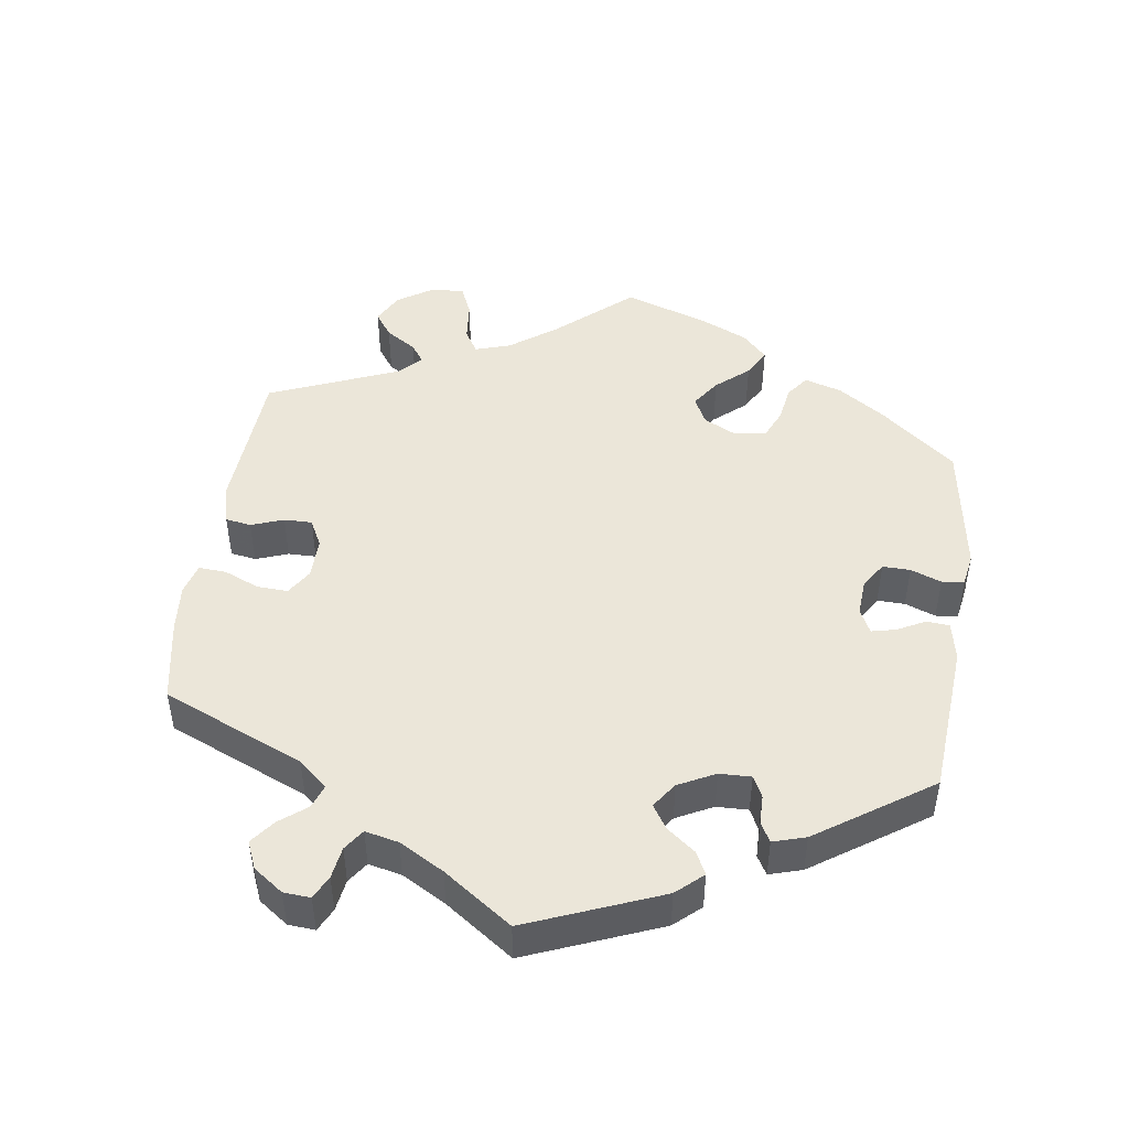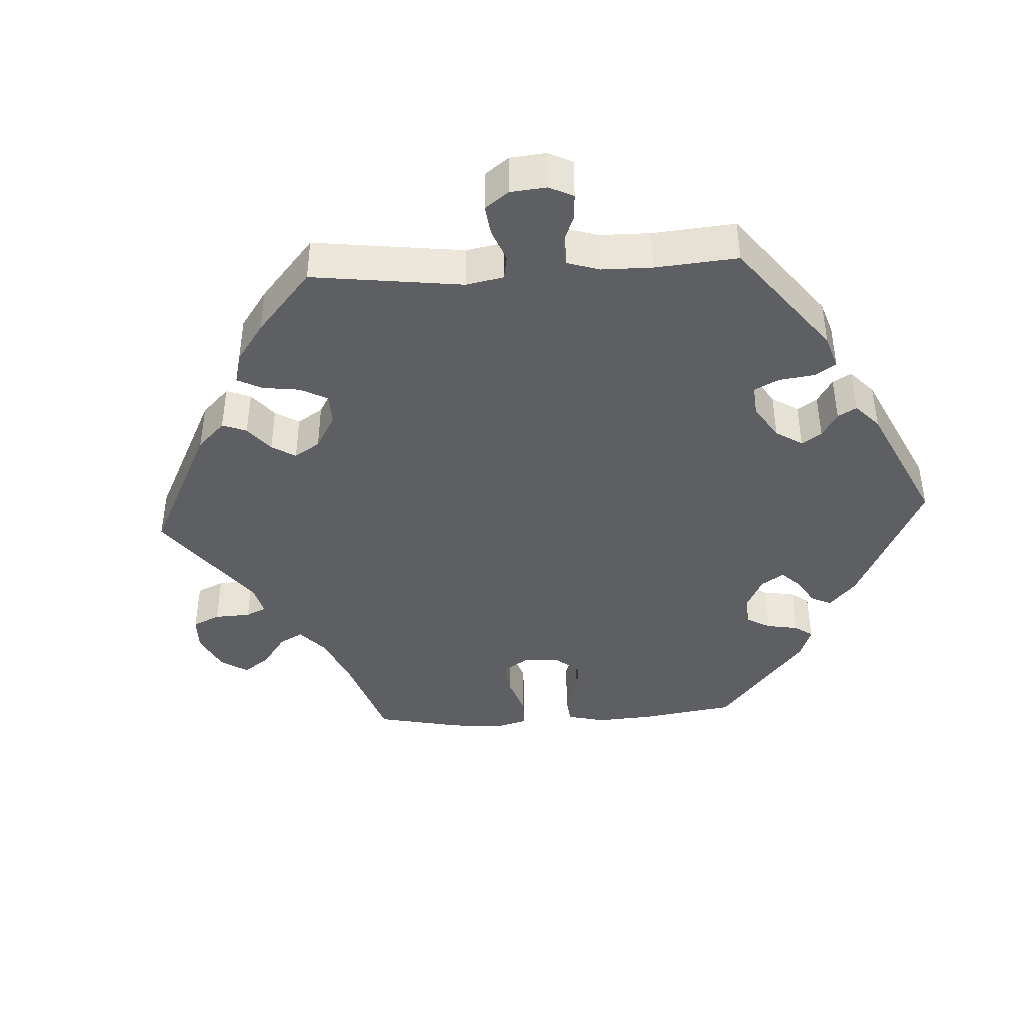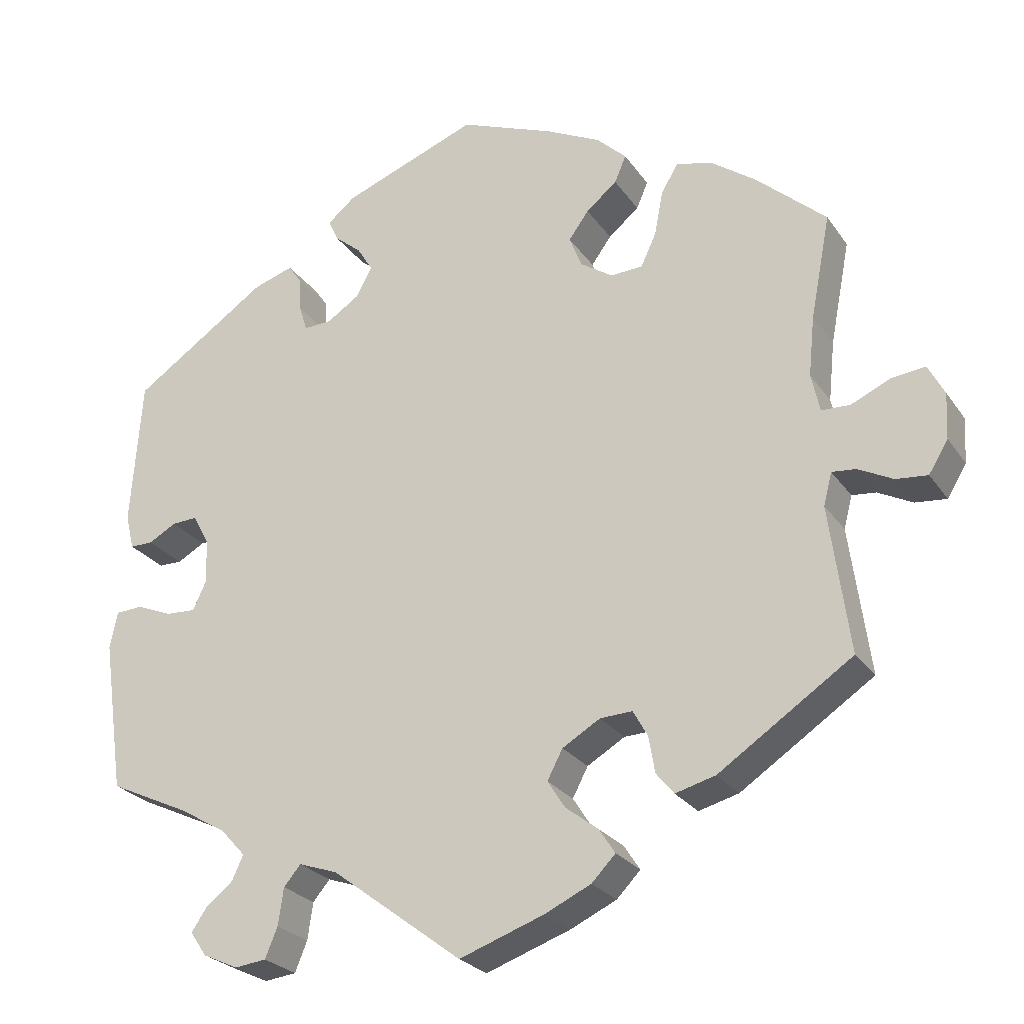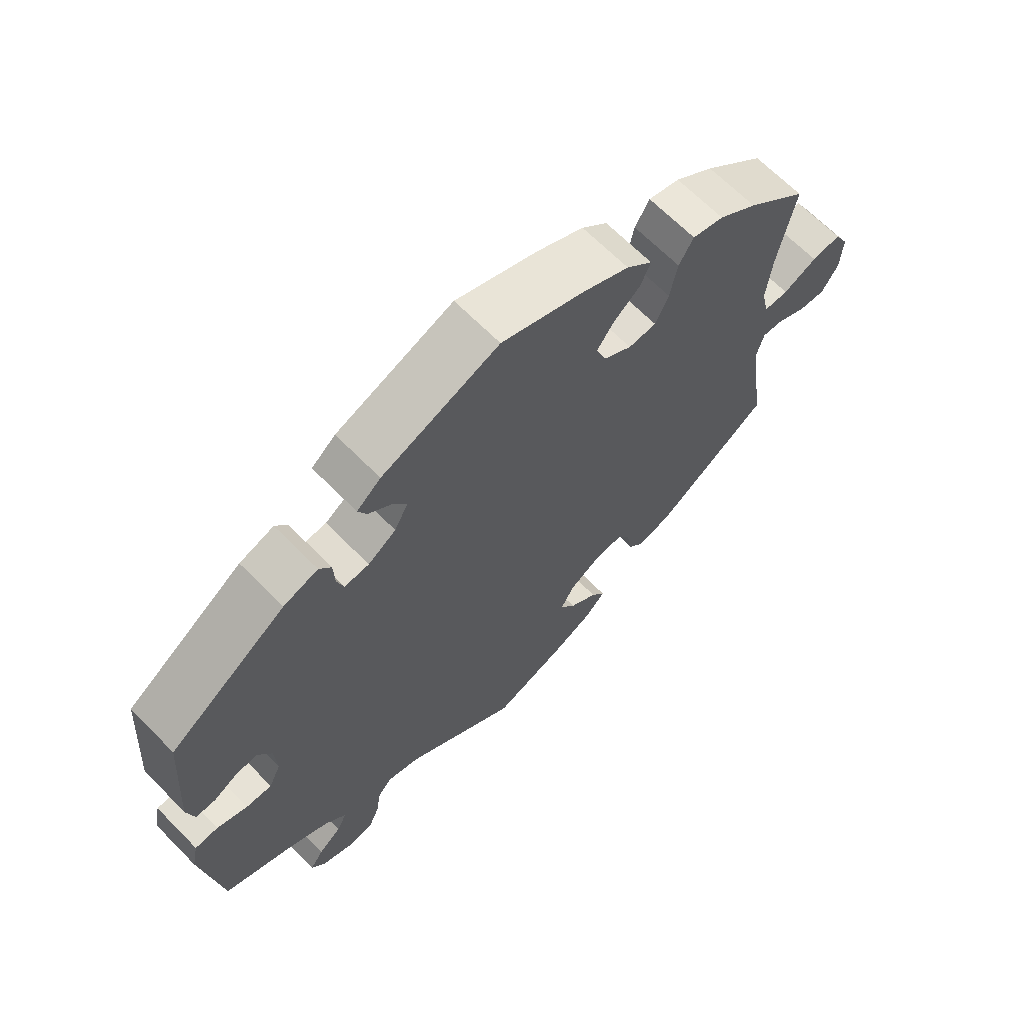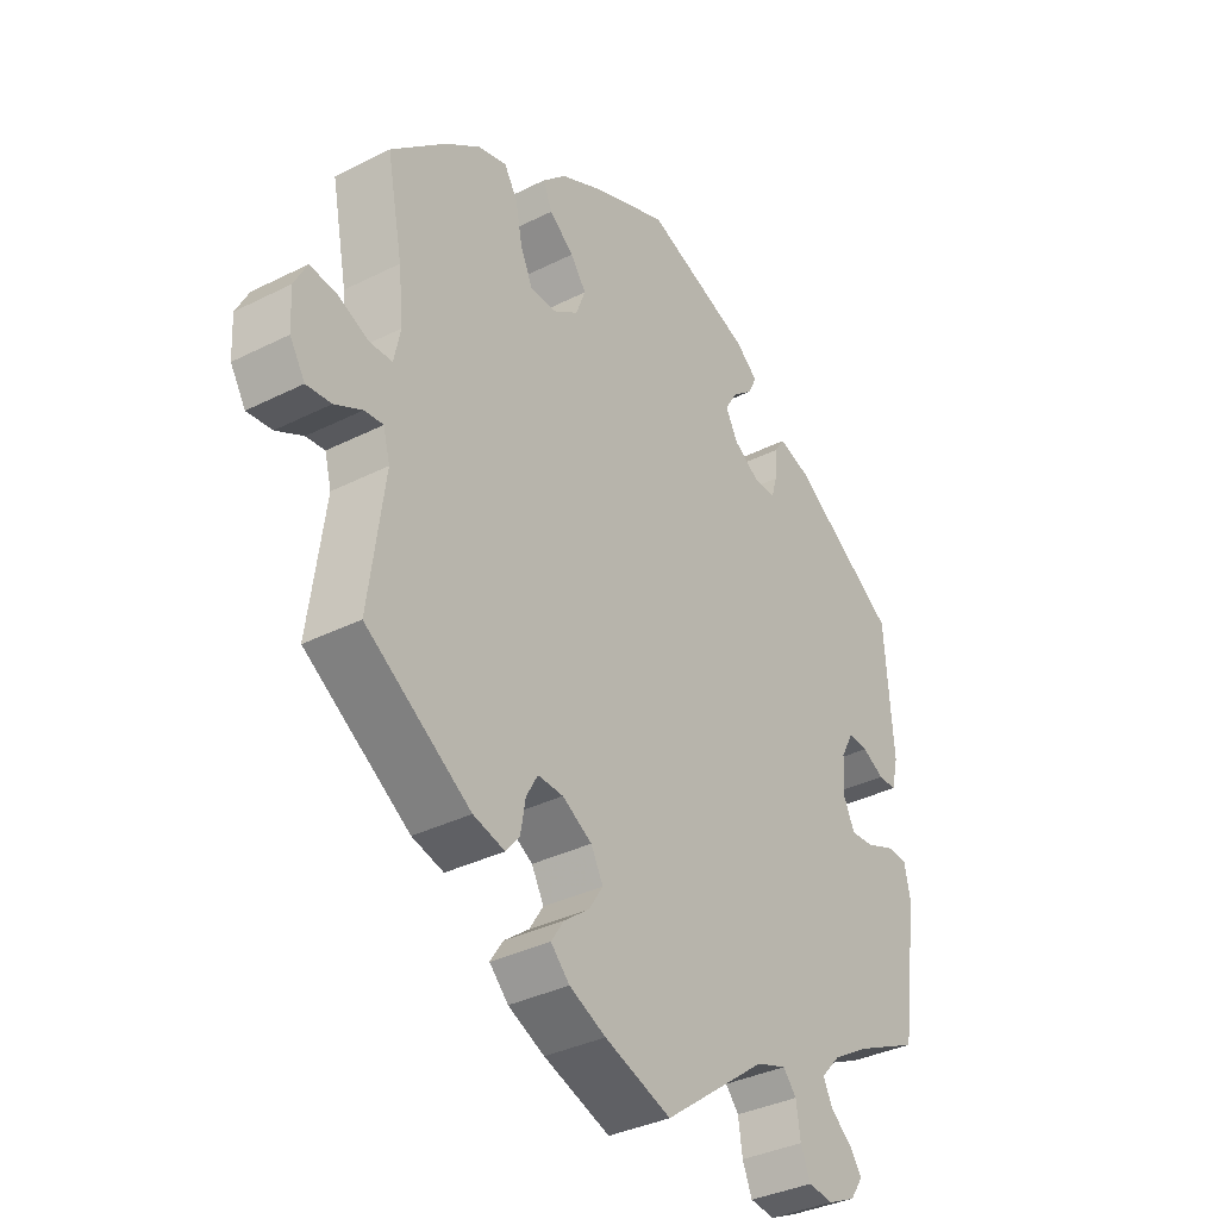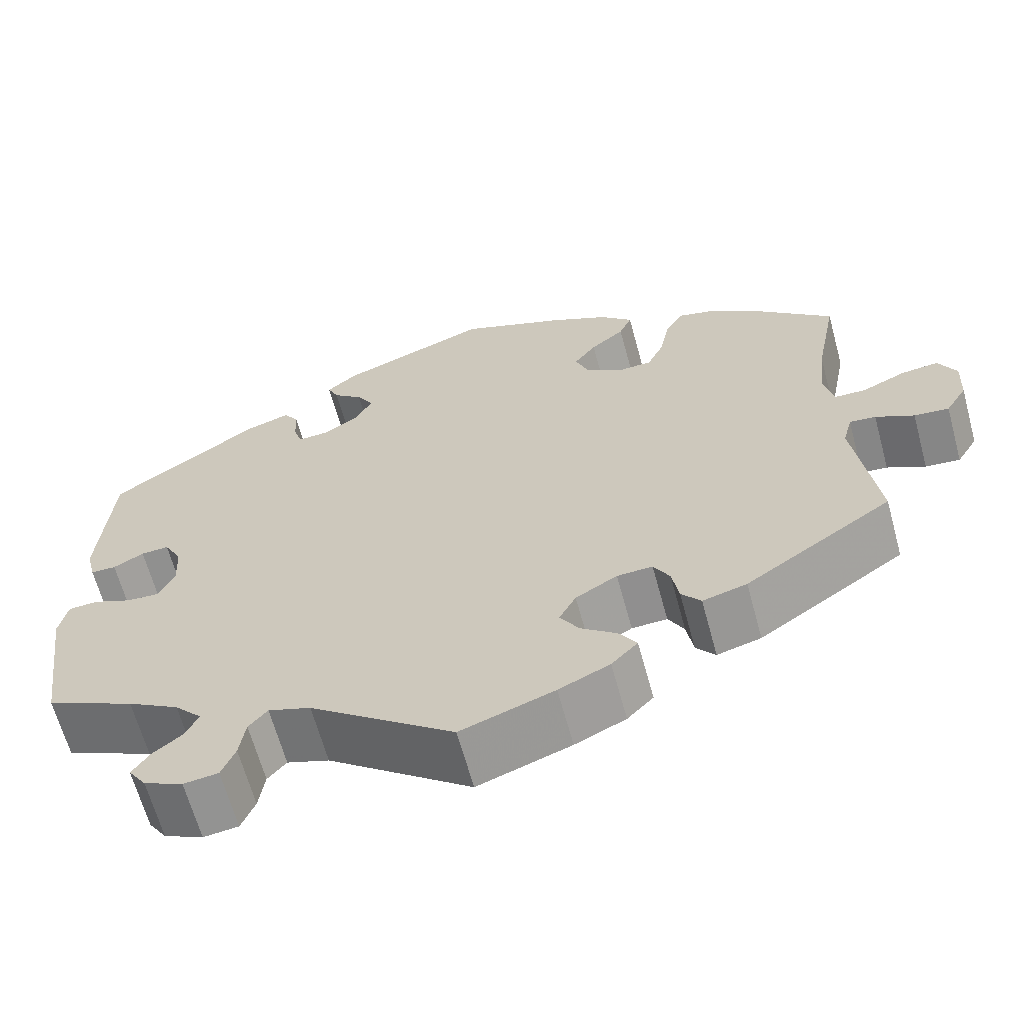
<metadata>
{"format":"obj","ext":"obj","renderer":"f3d","projection":"perspective","resolution":1024,"background":"white","views":[{"elev":47.4,"azim":-111.8,"up":"+Y"},{"elev":-41.8,"azim":-146.7,"up":"+Y"},{"elev":-25.4,"azim":26.6,"up":"+Z"},{"elev":66.4,"azim":-44.5,"up":"+Z"},{"elev":-35.2,"azim":123.8,"up":"+Z"},{"elev":-64.4,"azim":15.2,"up":"+Z"}]}
</metadata>
<code>
v -0.529 0.07 -0.09
v -0.519 0.07 -0.042
v -0.484 0.07 -0.04
v -0.438 0.07 -0.059
v -0.399 0.07 -0.061
v -0.381 0.07 -0.022
v -0.384 0.07 0.035
v -0.405 0.07 0.074
v -0.438 0.07 0.072
v -0.474 0.07 0.052
v -0.504 0.07 0.052
v -0.515 0.07 0.098
v -0.501 0.07 0.289
v -0.325 0.07 0.409
v -0.273 0.07 0.426
v -0.255 0.07 0.4
v -0.253 0.07 0.356
v -0.243 0.07 0.323
v -0.206 0.07 0.325
v -0.164 0.07 0.353
v -0.144 0.07 0.391
v -0.164 0.07 0.424
v -0.199 0.07 0.453
v -0.212 0.07 0.481
v -0.176 0.07 0.511
v 0 0.07 0.578
v 0.123 0.07 0.53
v 0.194 0.07 0.495
v 0.233 0.07 0.458
v 0.218 0.07 0.423
v 0.178 0.07 0.39
v 0.152 0.07 0.354
v 0.168 0.07 0.313
v 0.21 0.07 0.285
v 0.252 0.07 0.287
v 0.272 0.07 0.33
v 0.283 0.07 0.388
v 0.305 0.07 0.425
v 0.352 0.07 0.413
v 0.41 0.07 0.371
v 0.501 0.07 0.29
v 0.475 0.07 0.156
v 0.467 0.07 0.078
v 0.478 0.07 0.028
v 0.515 0.07 0.027
v 0.566 0.07 0.05
v 0.61 0.07 0.055
v 0.631 0.07 0.015
v 0.628 0.07 -0.044
v 0.603 0.07 -0.085
v 0.562 0.07 -0.081
v 0.517 0.07 -0.058
v 0.486 0.07 -0.055
v 0.475 0.07 -0.097
v 0.501 0.07 -0.288
v 0.328 0.07 -0.404
v 0.276 0.07 -0.418
v 0.253 0.07 -0.39
v 0.245 0.07 -0.343
v 0.226 0.07 -0.309
v 0.184 0.07 -0.311
v 0.135 0.07 -0.34
v 0.115 0.07 -0.378
v 0.138 0.07 -0.414
v 0.18 0.07 -0.446
v 0.201 0.07 -0.478
v 0.17 0.07 -0.51
v 0.11 0.07 -0.538
v 0 0.07 -0.577
v -0.17 0.07 -0.449
v -0.22 0.07 -0.432
v -0.242 0.07 -0.458
v -0.249 0.07 -0.506
v -0.265 0.07 -0.545
v -0.306 0.07 -0.55
v -0.352 0.07 -0.529
v -0.373 0.07 -0.498
v -0.353 0.07 -0.468
v -0.318 0.07 -0.44
v -0.303 0.07 -0.408
v -0.335 0.07 -0.373
v -0.396 0.07 -0.337
v -0.501 0.07 -0.288
v -0.529 0 -0.09
v -0.519 0 -0.042
v -0.484 0 -0.04
v -0.438 0 -0.059
v -0.399 0 -0.061
v -0.381 0 -0.022
v -0.384 0 0.035
v -0.405 0 0.074
v -0.438 0 0.072
v -0.474 0 0.052
v -0.504 0 0.052
v -0.515 0 0.098
v -0.501 0 0.289
v -0.325 0 0.409
v -0.273 0 0.426
v -0.255 0 0.4
v -0.253 0 0.356
v -0.243 0 0.323
v -0.206 0 0.325
v -0.164 0 0.353
v -0.144 0 0.391
v -0.164 0 0.424
v -0.199 0 0.453
v -0.212 0 0.481
v -0.176 0 0.511
v 0 0 0.578
v 0.123 0 0.53
v 0.194 0 0.495
v 0.233 0 0.458
v 0.218 0 0.423
v 0.178 0 0.39
v 0.152 0 0.354
v 0.168 0 0.313
v 0.21 0 0.285
v 0.252 0 0.287
v 0.272 0 0.33
v 0.283 0 0.388
v 0.305 0 0.425
v 0.352 0 0.413
v 0.41 0 0.371
v 0.501 0 0.29
v 0.475 0 0.156
v 0.467 0 0.078
v 0.478 0 0.028
v 0.515 0 0.027
v 0.566 0 0.05
v 0.61 0 0.055
v 0.631 0 0.015
v 0.628 0 -0.044
v 0.603 0 -0.085
v 0.562 0 -0.081
v 0.517 0 -0.058
v 0.486 0 -0.055
v 0.475 0 -0.097
v 0.501 0 -0.288
v 0.328 0 -0.404
v 0.276 0 -0.418
v 0.253 0 -0.39
v 0.245 0 -0.343
v 0.226 0 -0.309
v 0.184 0 -0.311
v 0.135 0 -0.34
v 0.115 0 -0.378
v 0.138 0 -0.414
v 0.18 0 -0.446
v 0.201 0 -0.478
v 0.17 0 -0.51
v 0.11 0 -0.538
v 0 0 -0.577
v -0.17 0 -0.449
v -0.22 0 -0.432
v -0.242 0 -0.458
v -0.249 0 -0.506
v -0.265 0 -0.545
v -0.306 0 -0.55
v -0.352 0 -0.529
v -0.373 0 -0.498
v -0.353 0 -0.468
v -0.318 0 -0.44
v -0.303 0 -0.408
v -0.335 0 -0.373
v -0.396 0 -0.337
v -0.501 0 -0.288
f 82 83 1 2
f 81 82 2 3
f 80 81 3 4
f 76 77 78 79
f 76 79 80
f 75 76 80
f 72 73 74 75
f 72 75 80
f 71 72 80 4
f 67 68 69 70
f 64 65 66 67
f 63 64 67 70
f 62 63 70 71
f 56 57 58 59
f 54 55 56 59
f 53 54 59 60
f 49 50 51 52
f 49 52 53
f 48 49 53
f 45 46 47 48
f 44 45 48 53
f 43 44 53 60
f 39 40 41 42
f 36 37 38 39
f 35 36 39 42
f 34 35 42 43
f 28 29 30 31
f 28 31 32
f 27 28 32
f 26 27 32
f 25 26 32 33
f 22 23 24 25
f 21 22 25 33
f 14 15 16 17
f 14 17 18
f 13 14 18
f 12 13 18 19
f 9 10 11 12
f 8 9 12 19
f 62 71 4 5
f 61 62 5 6
f 60 61 6 7
f 20 21 33 34
f 20 34 43 60
f 19 20 60
f 7 8 19 60
f 85 84 166 165
f 86 85 165 164
f 87 86 164 163
f 162 161 160 159
f 163 162 159
f 163 159 158
f 158 157 156 155
f 163 158 155
f 87 163 155 154
f 153 152 151 150
f 150 149 148 147
f 153 150 147 146
f 154 153 146 145
f 142 141 140 139
f 142 139 138 137
f 143 142 137 136
f 135 134 133 132
f 136 135 132
f 136 132 131
f 131 130 129 128
f 136 131 128 127
f 143 136 127 126
f 125 124 123 122
f 122 121 120 119
f 125 122 119 118
f 126 125 118 117
f 114 113 112 111
f 115 114 111
f 115 111 110
f 115 110 109
f 116 115 109 108
f 108 107 106 105
f 116 108 105 104
f 100 99 98 97
f 101 100 97
f 101 97 96
f 102 101 96 95
f 95 94 93 92
f 102 95 92 91
f 88 87 154 145
f 89 88 145 144
f 90 89 144 143
f 117 116 104 103
f 143 126 117 103
f 143 103 102
f 143 102 91 90
f 1 84 85 2
f 2 85 86 3
f 3 86 87 4
f 4 87 88 5
f 5 88 89 6
f 6 89 90 7
f 7 90 91 8
f 8 91 92 9
f 9 92 93 10
f 10 93 94 11
f 11 94 95 12
f 12 95 96 13
f 13 96 97 14
f 14 97 98 15
f 15 98 99 16
f 16 99 100 17
f 17 100 101 18
f 18 101 102 19
f 19 102 103 20
f 20 103 104 21
f 21 104 105 22
f 22 105 106 23
f 23 106 107 24
f 24 107 108 25
f 25 108 109 26
f 26 109 110 27
f 27 110 111 28
f 28 111 112 29
f 29 112 113 30
f 30 113 114 31
f 31 114 115 32
f 32 115 116 33
f 33 116 117 34
f 34 117 118 35
f 35 118 119 36
f 36 119 120 37
f 37 120 121 38
f 38 121 122 39
f 39 122 123 40
f 40 123 124 41
f 41 124 125 42
f 42 125 126 43
f 43 126 127 44
f 44 127 128 45
f 45 128 129 46
f 46 129 130 47
f 47 130 131 48
f 48 131 132 49
f 49 132 133 50
f 50 133 134 51
f 51 134 135 52
f 52 135 136 53
f 53 136 137 54
f 54 137 138 55
f 55 138 139 56
f 56 139 140 57
f 57 140 141 58
f 58 141 142 59
f 59 142 143 60
f 60 143 144 61
f 61 144 145 62
f 62 145 146 63
f 63 146 147 64
f 64 147 148 65
f 65 148 149 66
f 66 149 150 67
f 67 150 151 68
f 68 151 152 69
f 69 152 153 70
f 70 153 154 71
f 71 154 155 72
f 72 155 156 73
f 73 156 157 74
f 74 157 158 75
f 75 158 159 76
f 76 159 160 77
f 77 160 161 78
f 78 161 162 79
f 79 162 163 80
f 80 163 164 81
f 81 164 165 82
f 82 165 166 83
f 83 166 84 1

</code>
